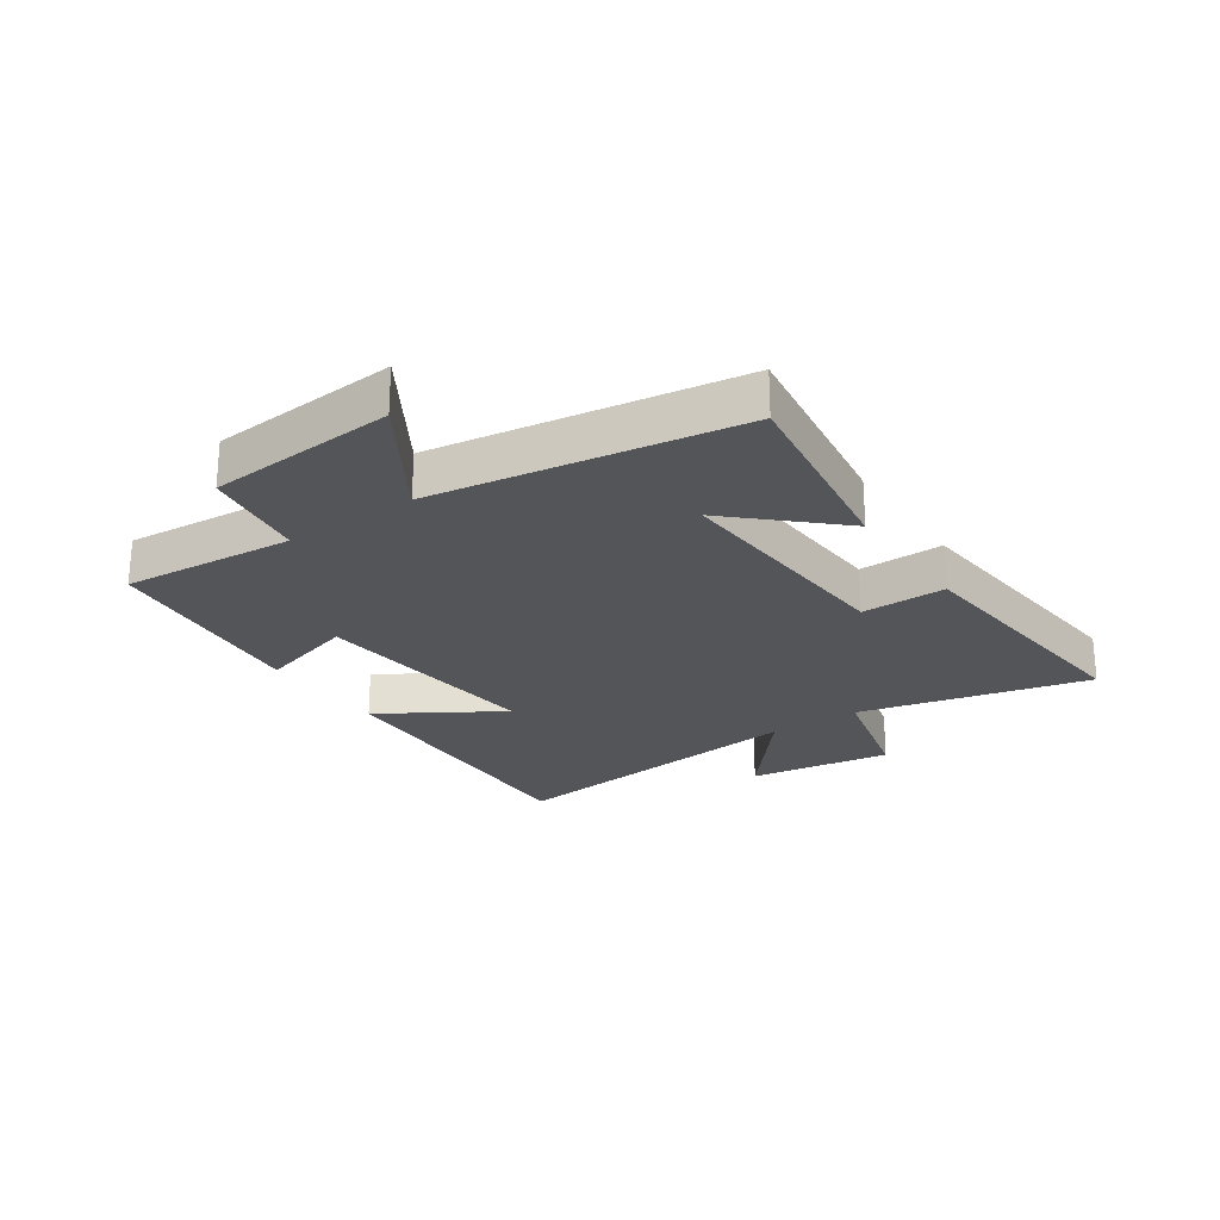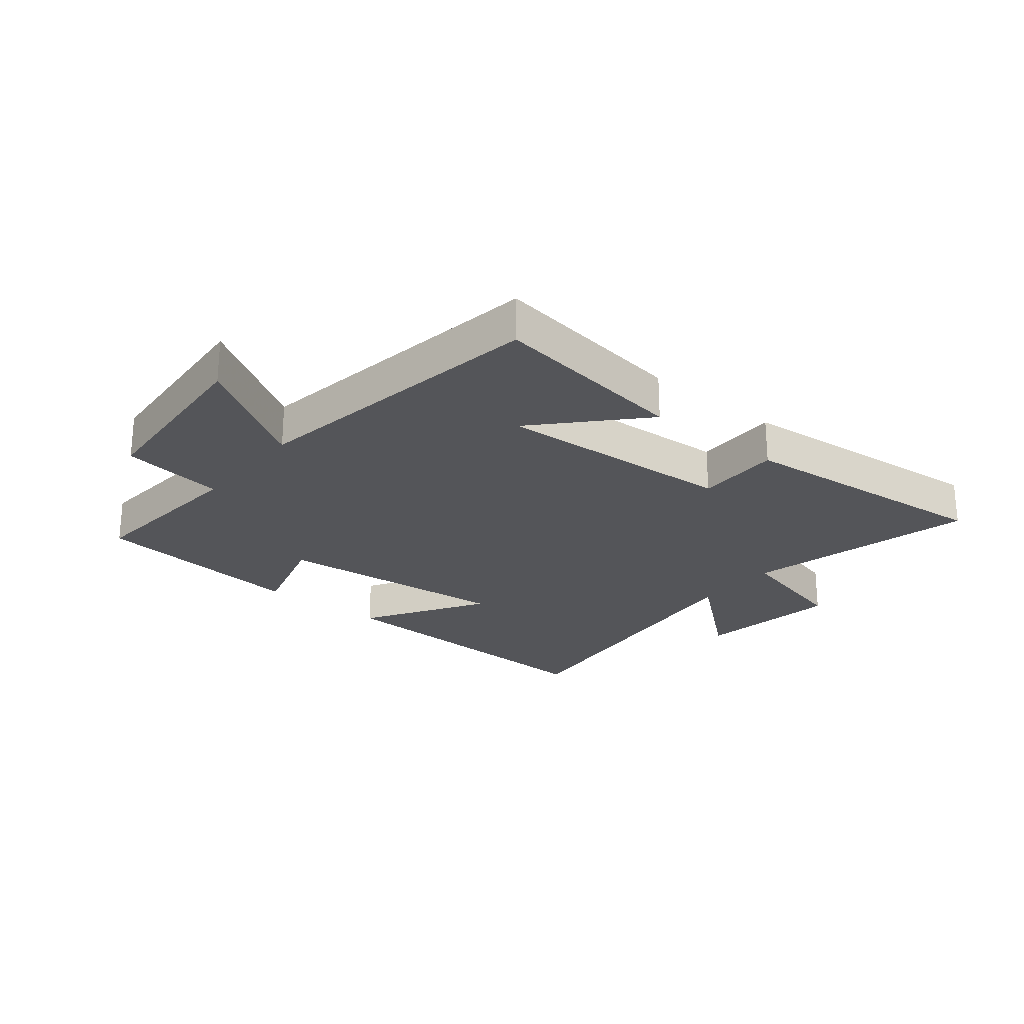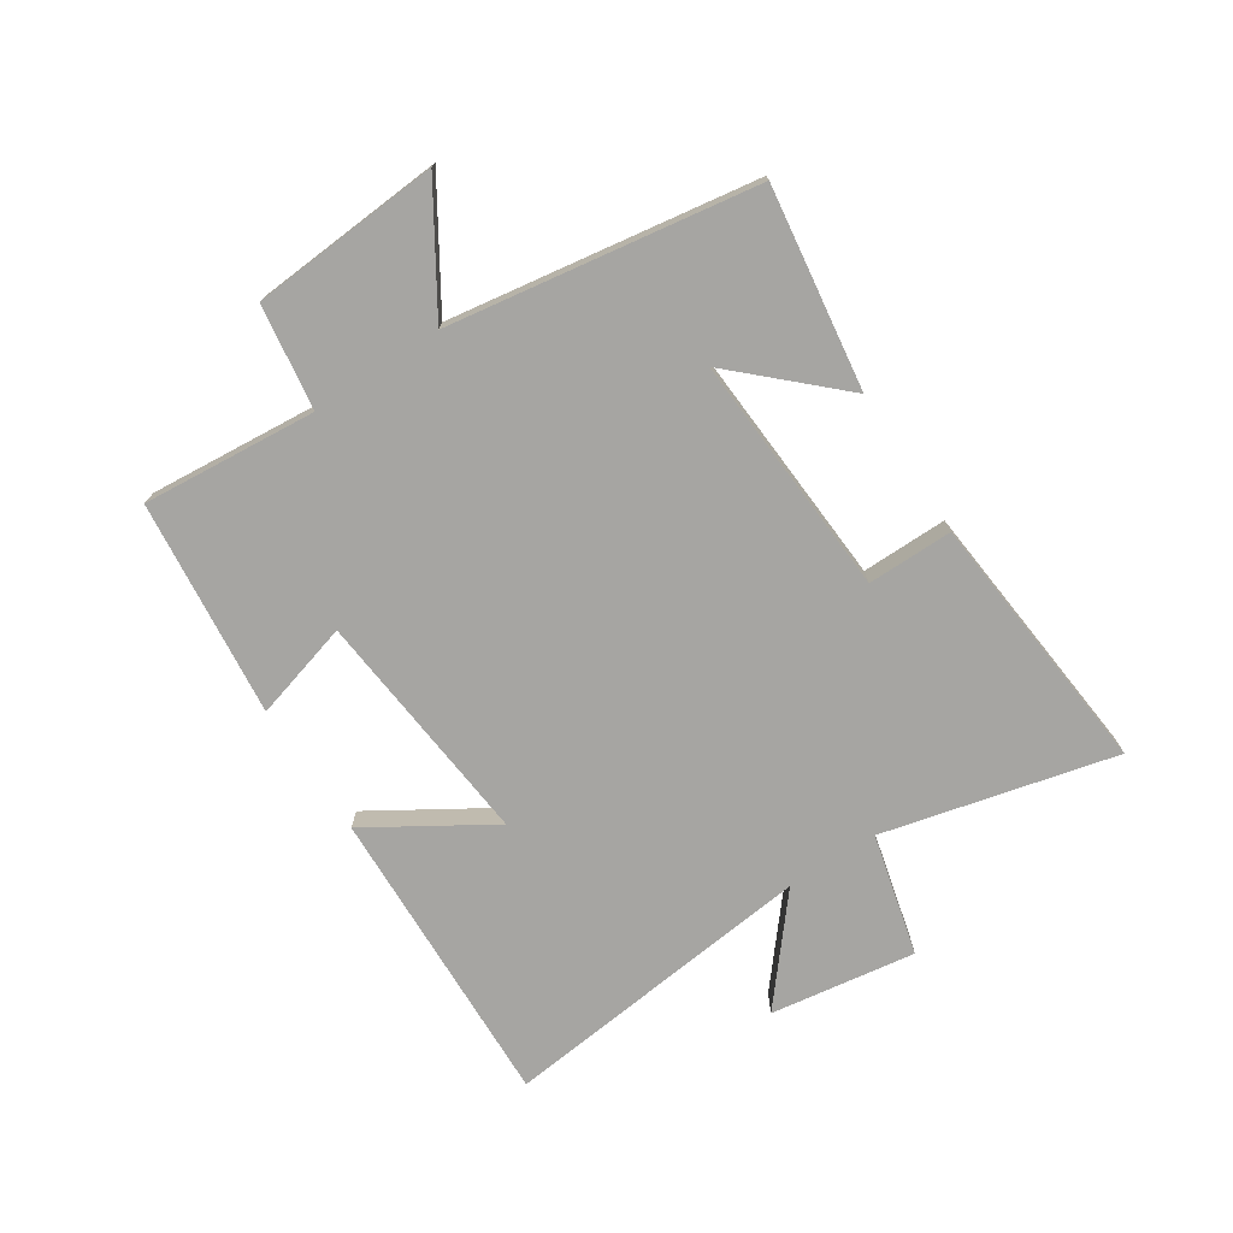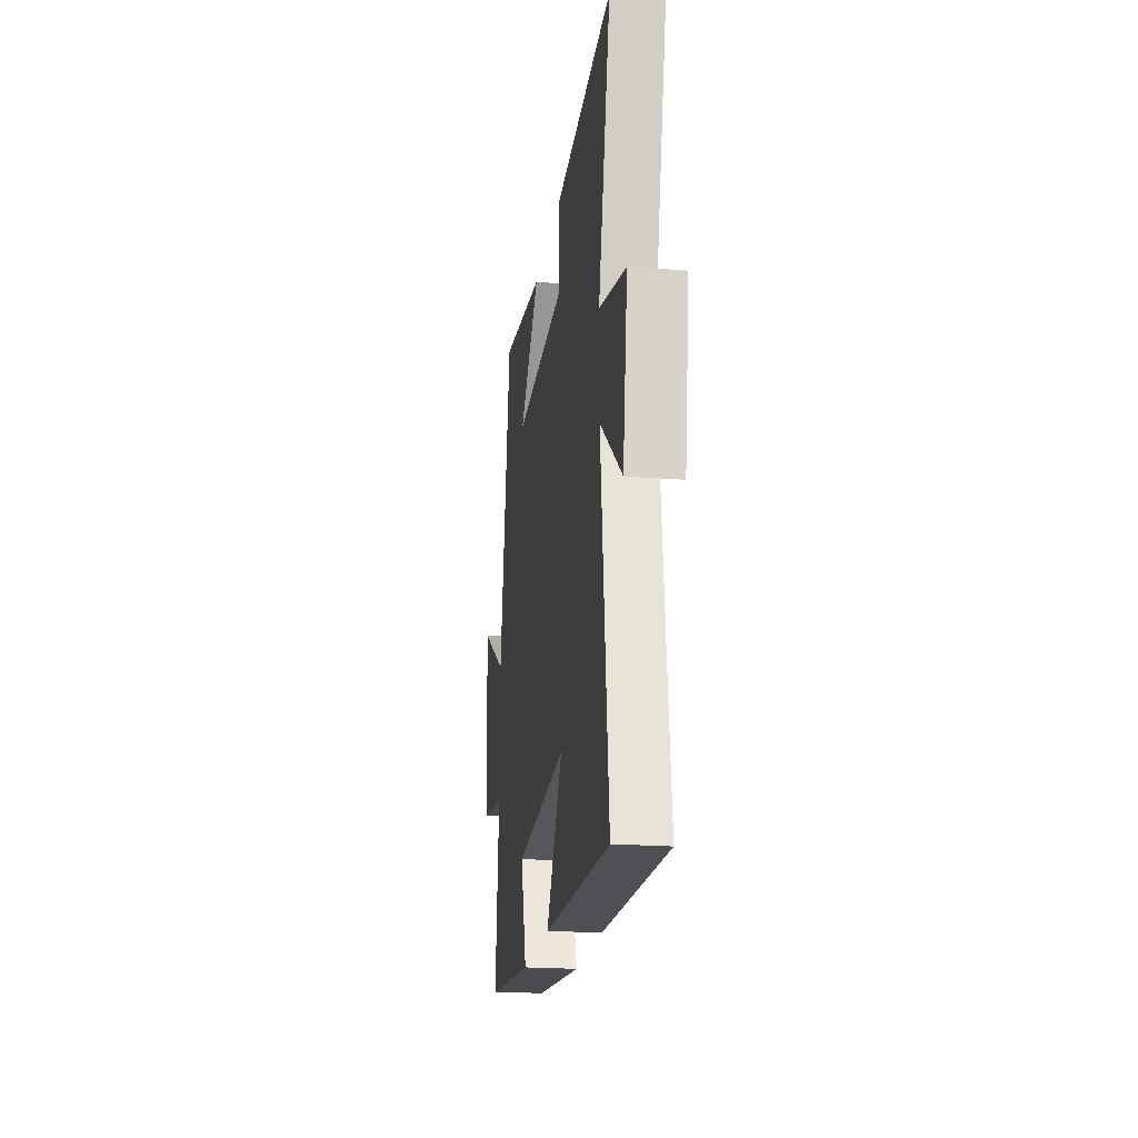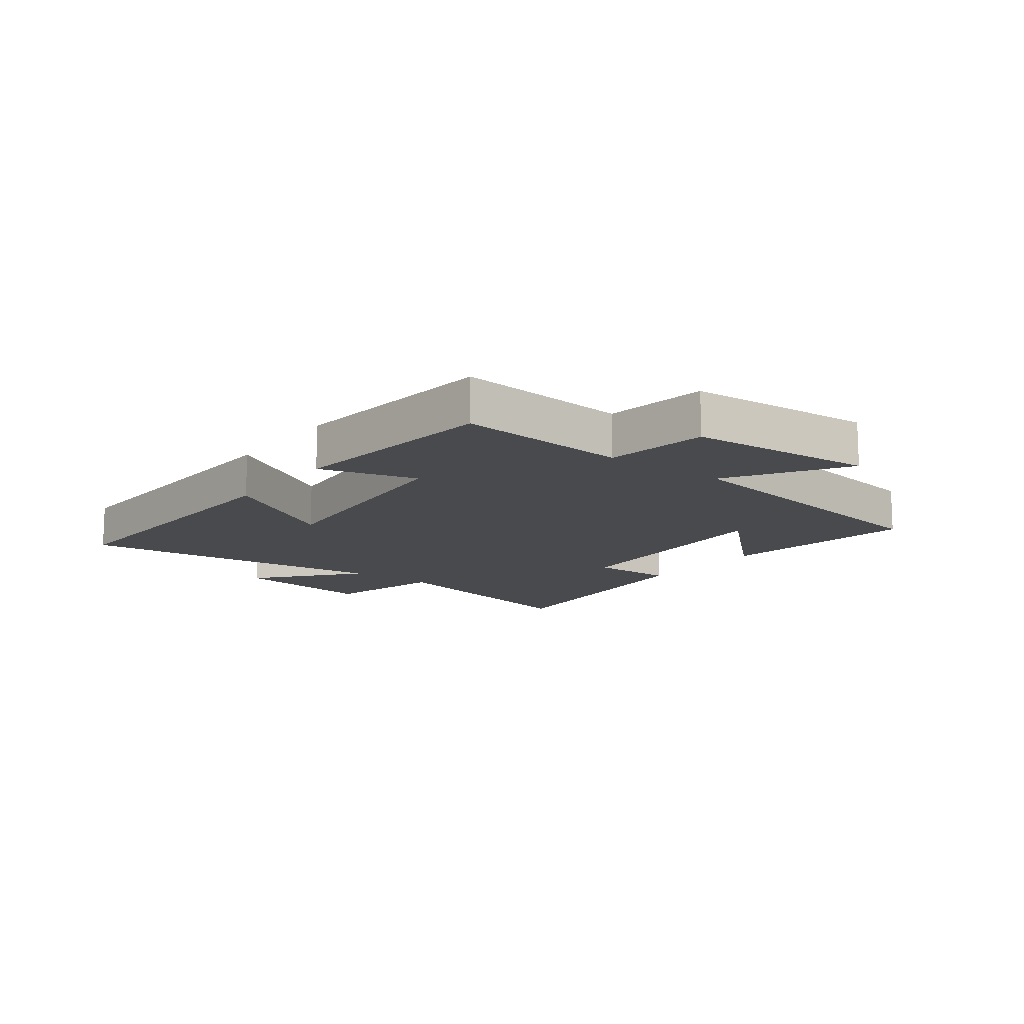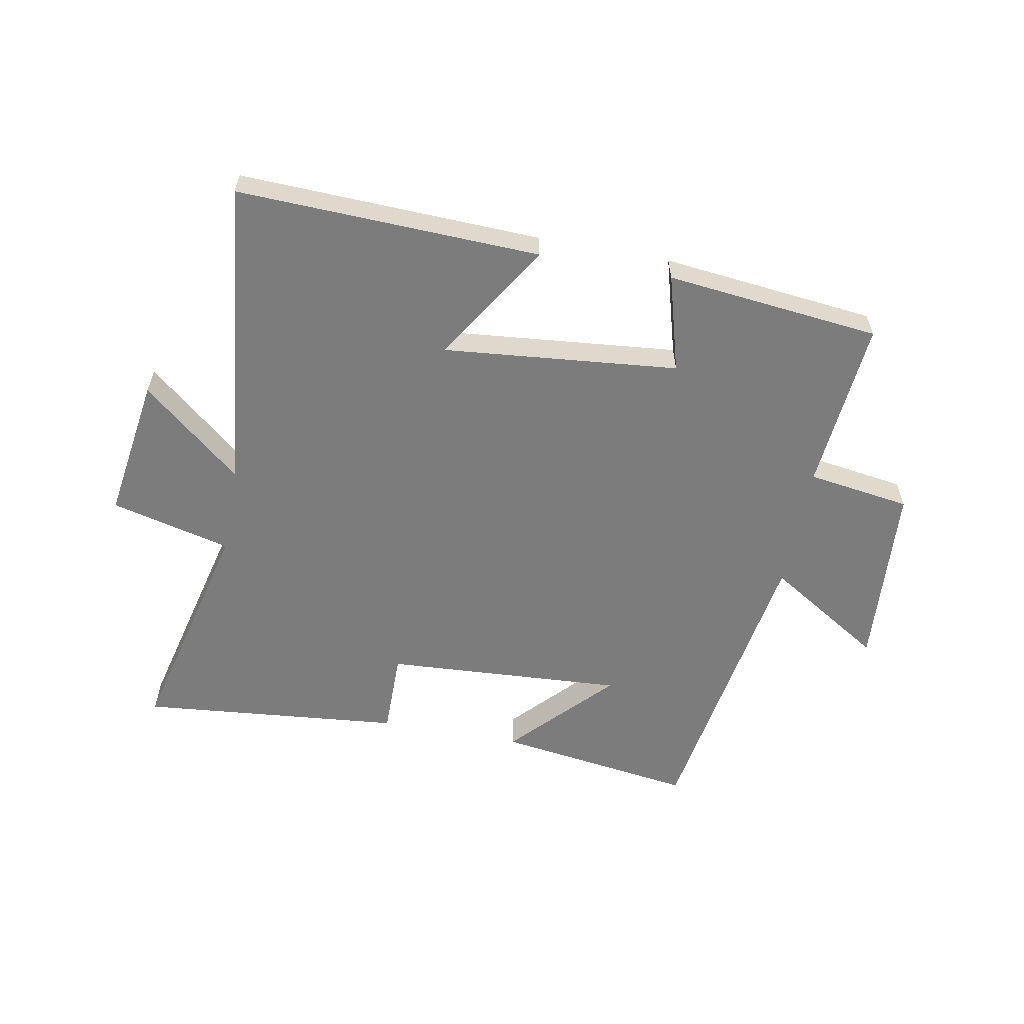
<metadata>
{"format":"obj","ext":"obj","renderer":"f3d","projection":"perspective","resolution":1024,"background":"white","views":[{"elev":-24.5,"azim":-55.5,"up":"+Y"},{"elev":-24.7,"azim":-39.0,"up":"+Y"},{"elev":-73.8,"azim":-56.8,"up":"+Y"},{"elev":-21.1,"azim":81.8,"up":"+Z"},{"elev":-13.1,"azim":-127.2,"up":"+Y"},{"elev":-58.8,"azim":169.4,"up":"+Y"}]}
</metadata>
<code>
v 0.593 0.07 0.542
v 0.5 0.07 0.159
v 0.701 0.07 0.109
v 0.665 0.07 -0.131
v 0.5 0.07 0.007
v 0.558 0.07 -0.518
v 0.054 0.07 -0.5
v 0.178 0.07 -0.3
v -0.214 0.07 -0.338
v -0.168 0.07 -0.5
v -0.525 0.07 -0.462
v -0.5 0.07 -0.175
v -0.672 0.07 -0.15
v -0.694 0.07 0.162
v -0.5 0.07 0.041
v -0.42 0.07 0.547
v -0.089 0.07 0.5
v -0.244 0.07 0.335
v 0.156 0.07 0.359
v 0.155 0.07 0.5
v 0.593 0 0.542
v 0.5 0 0.159
v 0.701 0 0.109
v 0.665 0 -0.131
v 0.5 0 0.007
v 0.558 0 -0.518
v 0.054 0 -0.5
v 0.178 0 -0.3
v -0.214 0 -0.338
v -0.168 0 -0.5
v -0.525 0 -0.462
v -0.5 0 -0.175
v -0.672 0 -0.15
v -0.694 0 0.162
v -0.5 0 0.041
v -0.42 0 0.547
v -0.089 0 0.5
v -0.244 0 0.335
v 0.156 0 0.359
v 0.155 0 0.5
f 19 20 1 2
f 18 19 2
f 16 17 18
f 15 16 18
f 15 18 2 3
f 12 13 14 15
f 12 15 3
f 9 10 11 12
f 8 9 12
f 5 6 7 8
f 5 8 12
f 3 4 5
f 3 5 12
f 22 21 40 39
f 22 39 38
f 38 37 36
f 38 36 35
f 23 22 38 35
f 35 34 33 32
f 23 35 32
f 32 31 30 29
f 32 29 28
f 28 27 26 25
f 32 28 25
f 25 24 23
f 32 25 23
f 1 21 22 2
f 2 22 23 3
f 3 23 24 4
f 4 24 25 5
f 5 25 26 6
f 6 26 27 7
f 7 27 28 8
f 8 28 29 9
f 9 29 30 10
f 10 30 31 11
f 11 31 32 12
f 12 32 33 13
f 13 33 34 14
f 14 34 35 15
f 15 35 36 16
f 16 36 37 17
f 17 37 38 18
f 18 38 39 19
f 19 39 40 20
f 20 40 21 1

</code>
